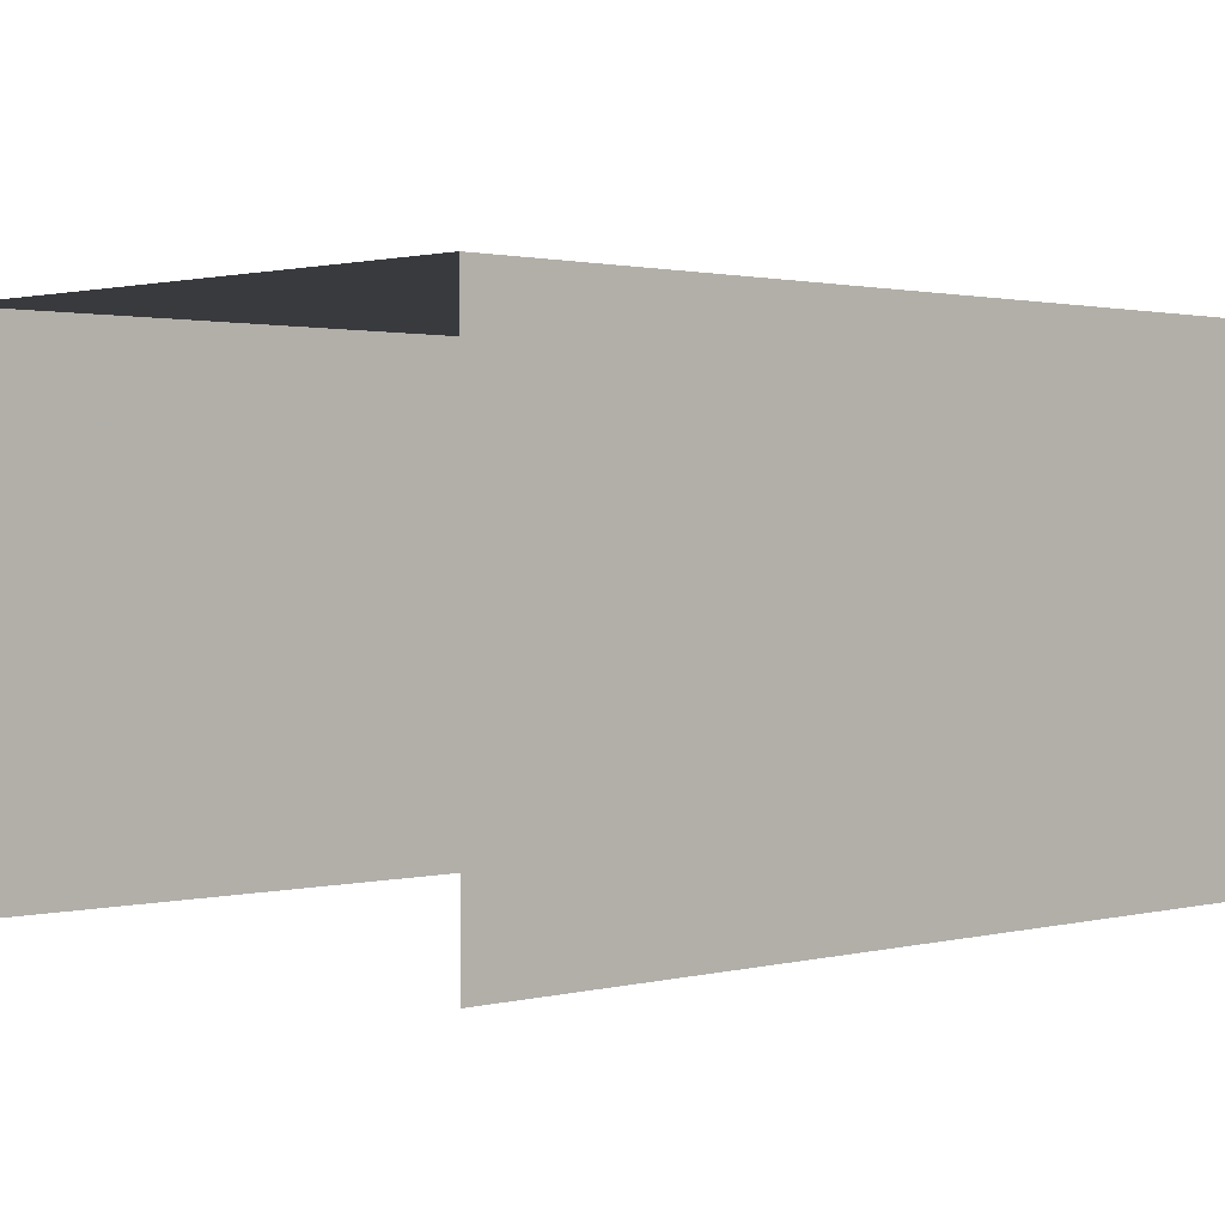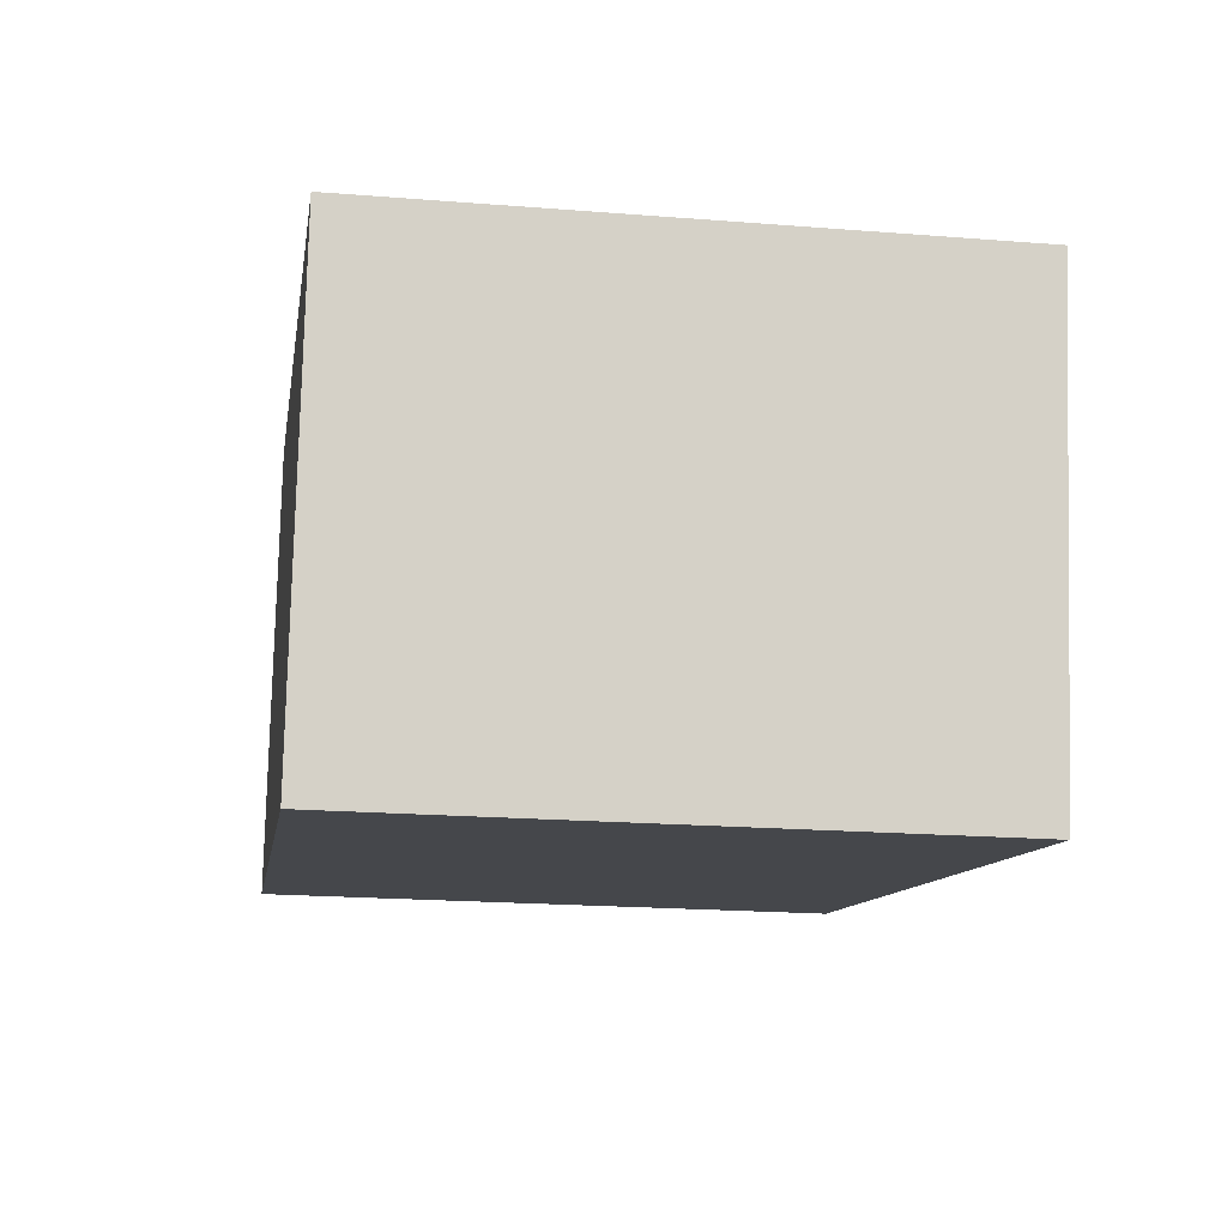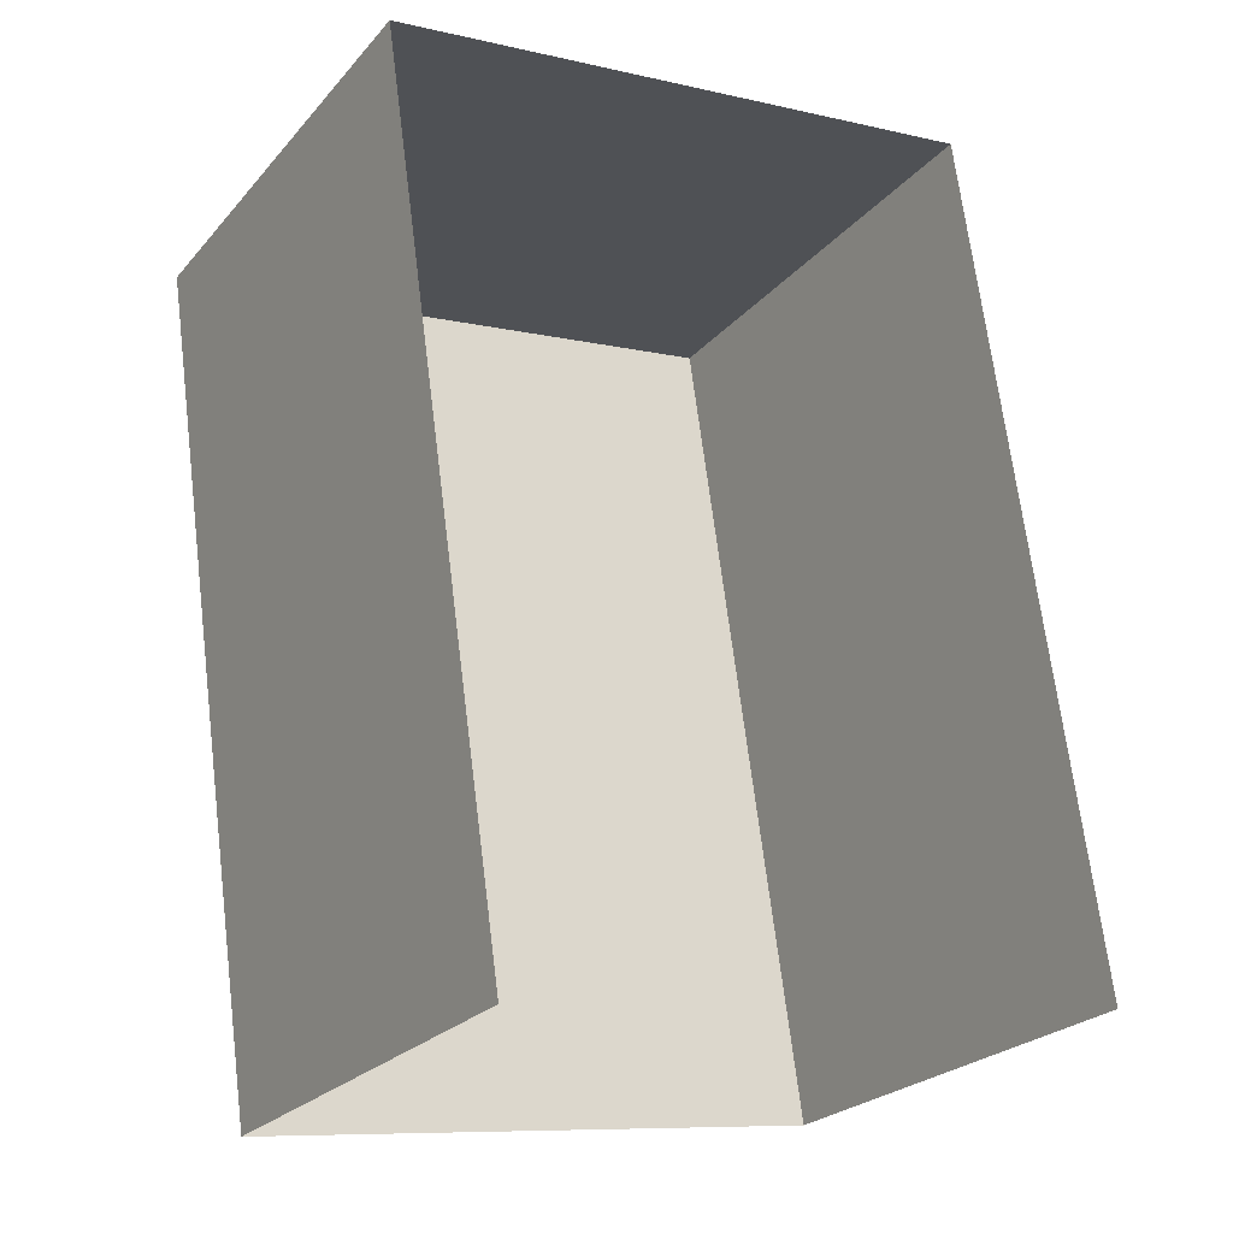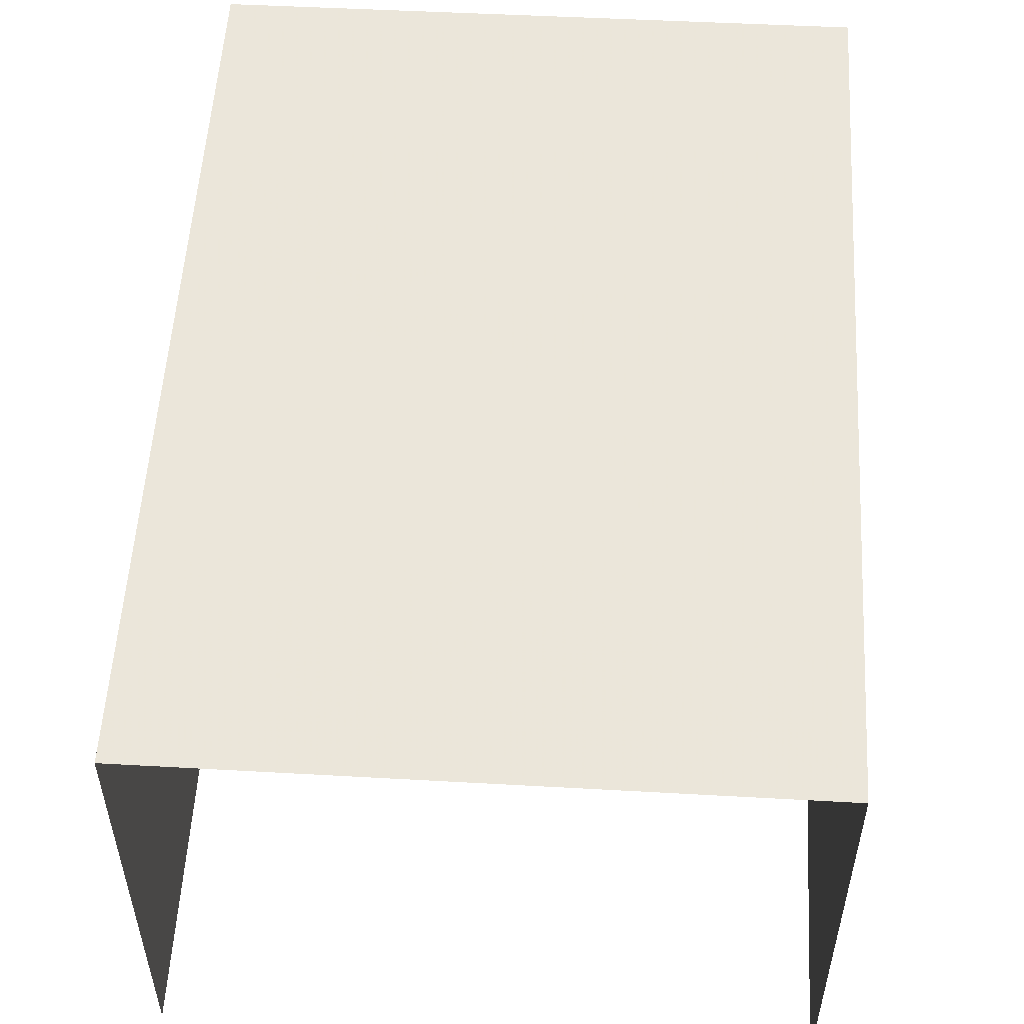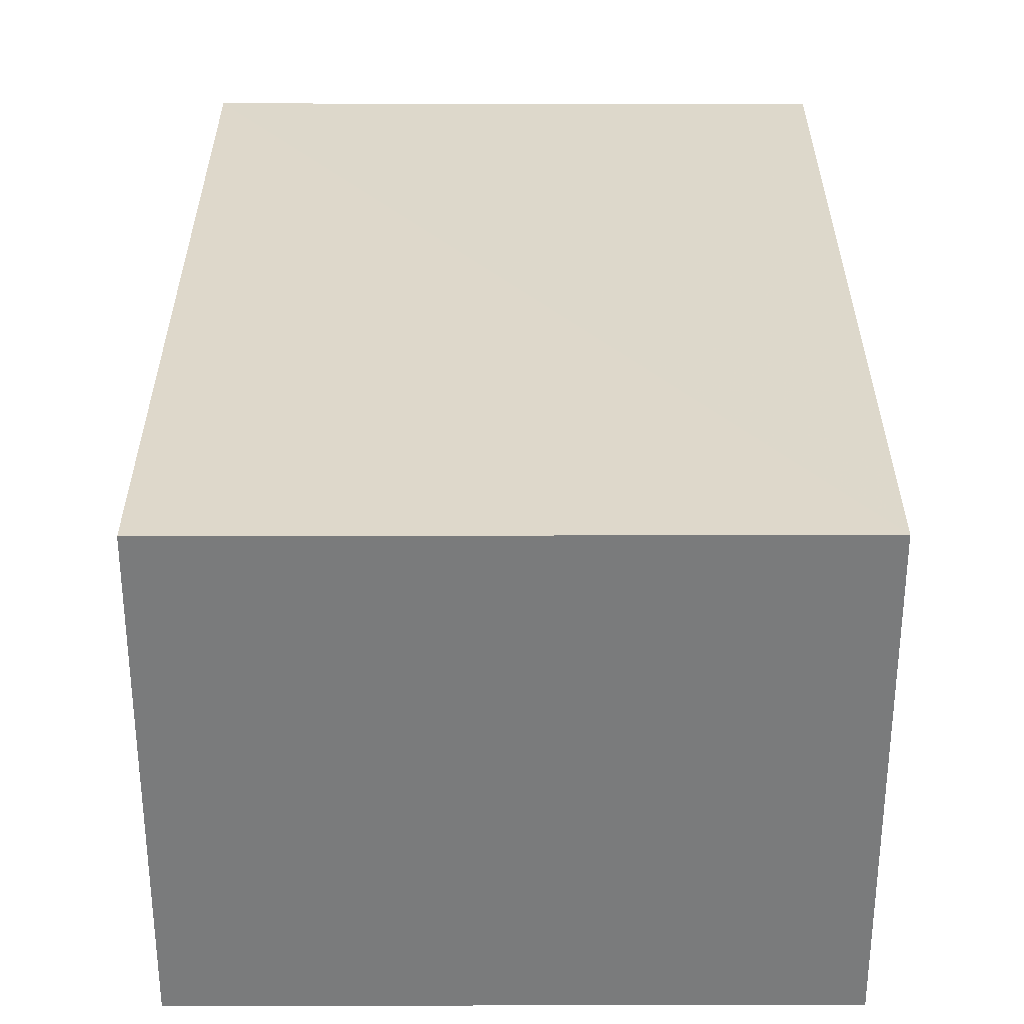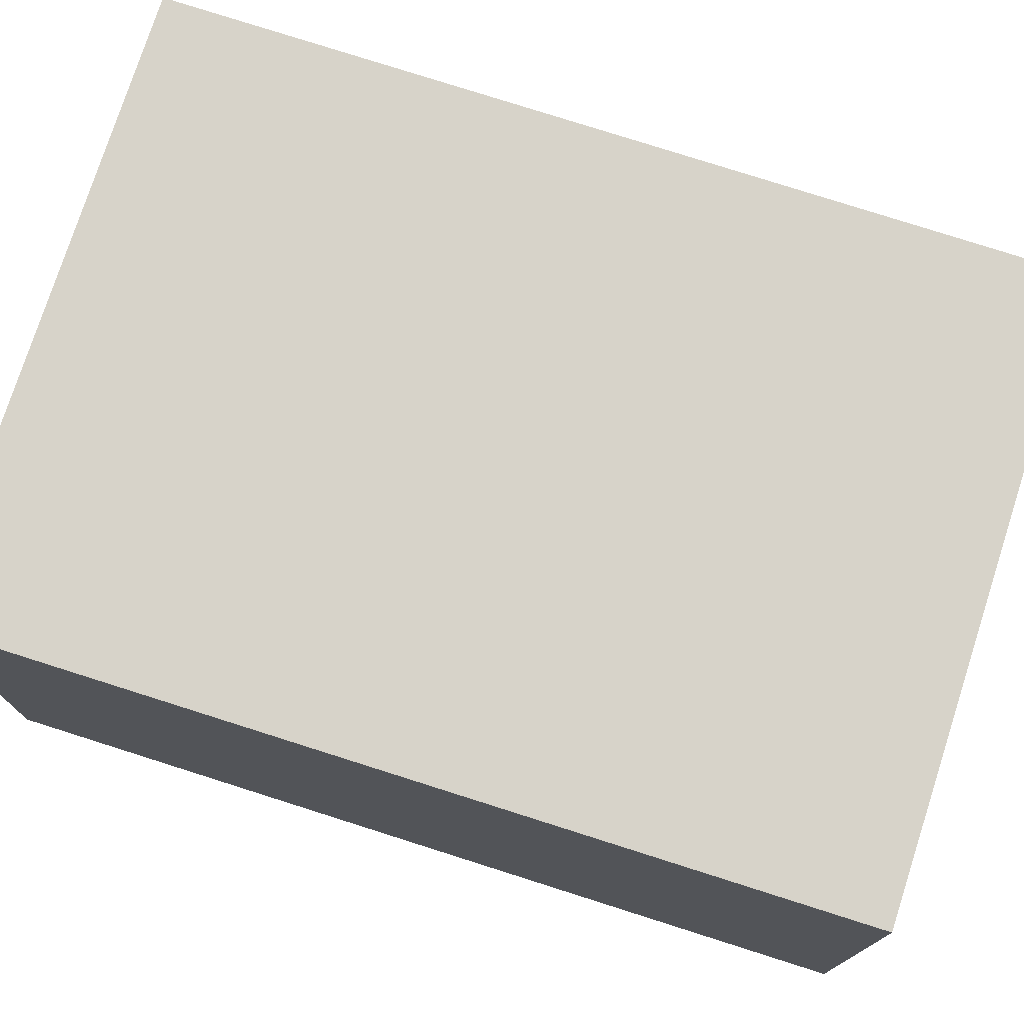
<metadata>
{"format":"obj","ext":"obj","renderer":"f3d","projection":"perspective","resolution":1024,"background":"white","views":[{"elev":1.3,"azim":37.9,"up":"+Z"},{"elev":79.5,"azim":1.4,"up":"+Y"},{"elev":-24.8,"azim":149.4,"up":"+Y"},{"elev":54.8,"azim":-5.1,"up":"+Z"},{"elev":31.5,"azim":171.5,"up":"+Z"},{"elev":76.1,"azim":-80.5,"up":"+Z"}]}
</metadata>
<code>
v -2.196e+05 -1.24e+05 16.61
v -2.196e+05 -1.24e+05 16.61
v -2.196e+05 -1.24e+05 16.61
v -2.196e+05 -1.24e+05 16.61
v -2.196e+05 -1.24e+05 18.84
v -2.196e+05 -1.24e+05 18.84
v -2.196e+05 -1.24e+05 18.84
v -2.196e+05 -1.24e+05 18.84
f 1 2 3
f 4 1 3
f 8 2 1
f 5 8 1
f 5 6 7
f 8 5 7
f 7 3 2
f 8 7 2
f 5 1 4
f 6 5 4
f 6 4 3
f 7 6 3

</code>
